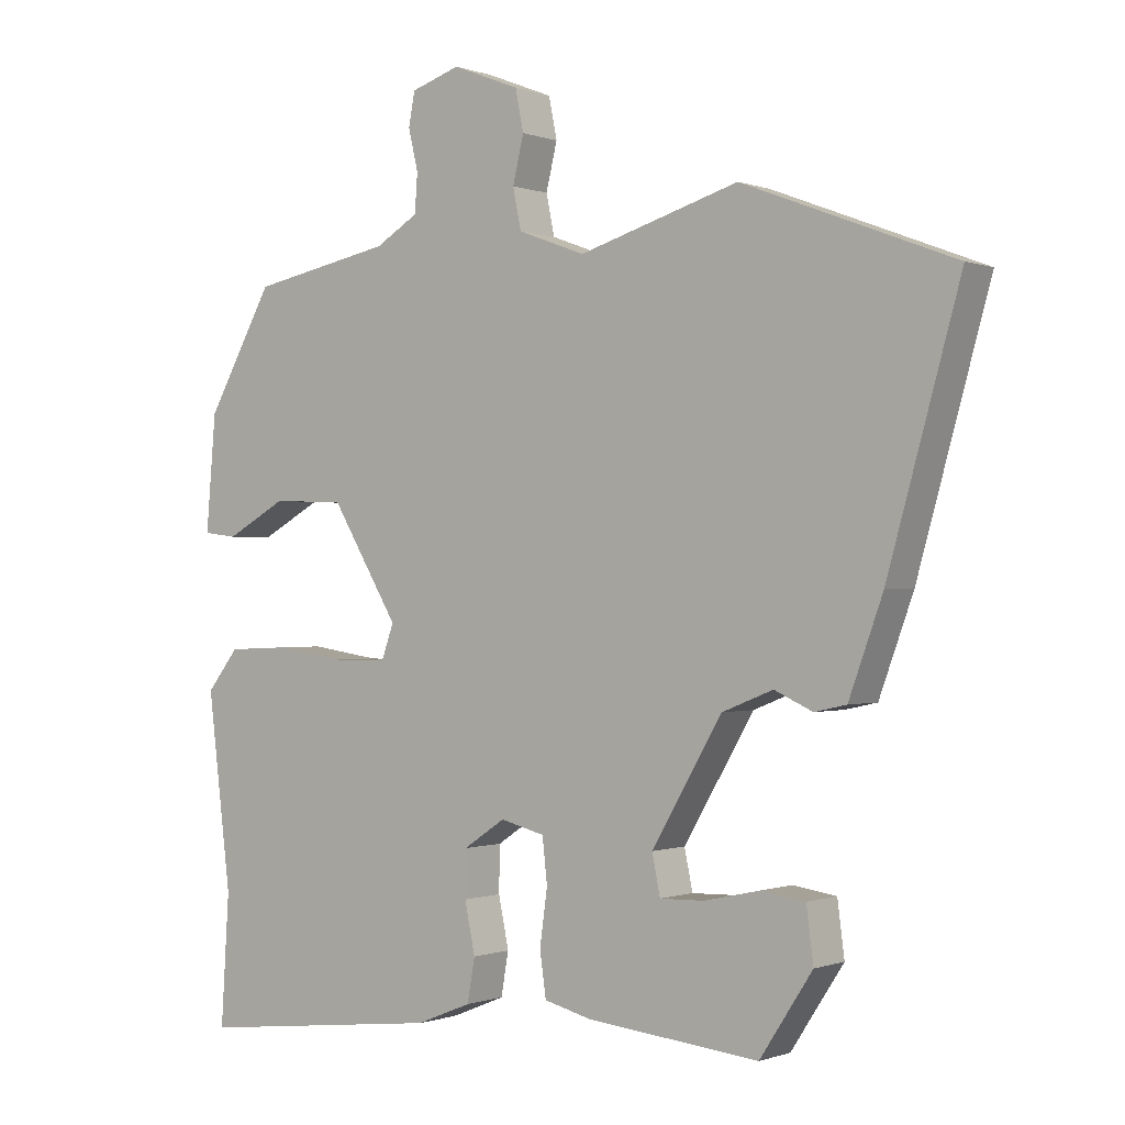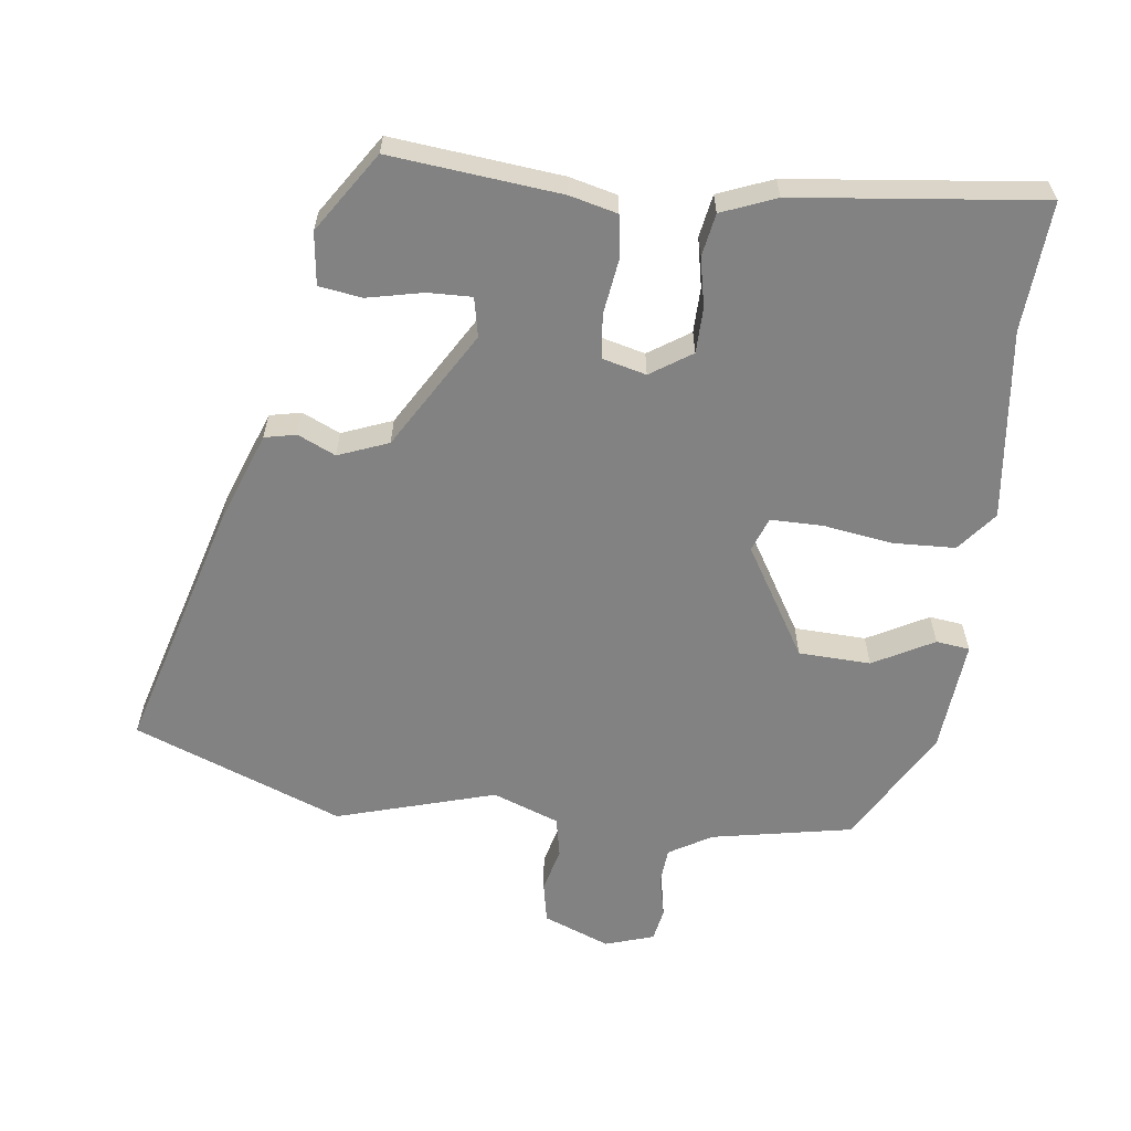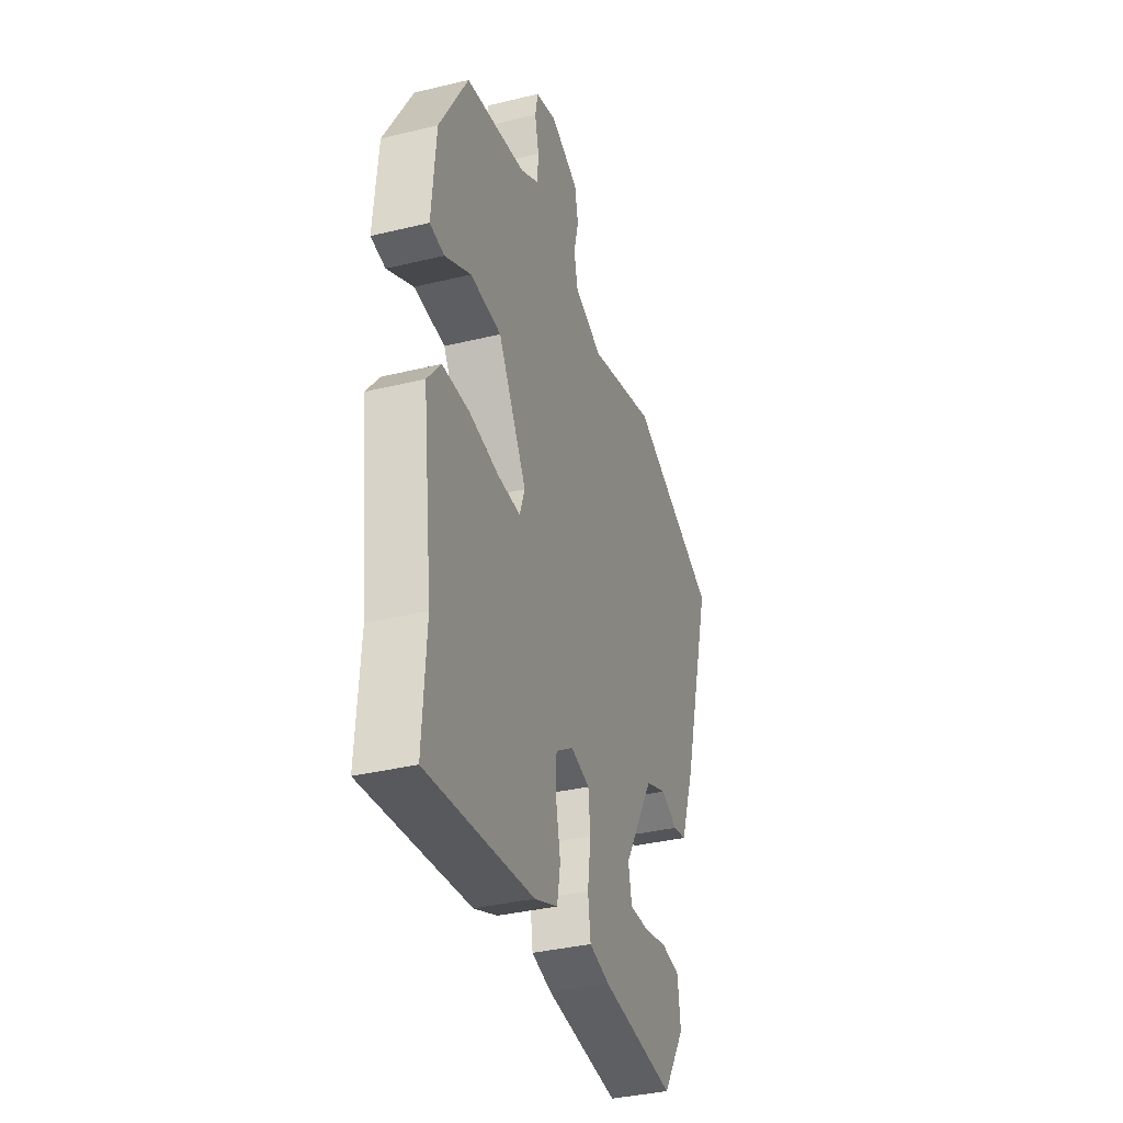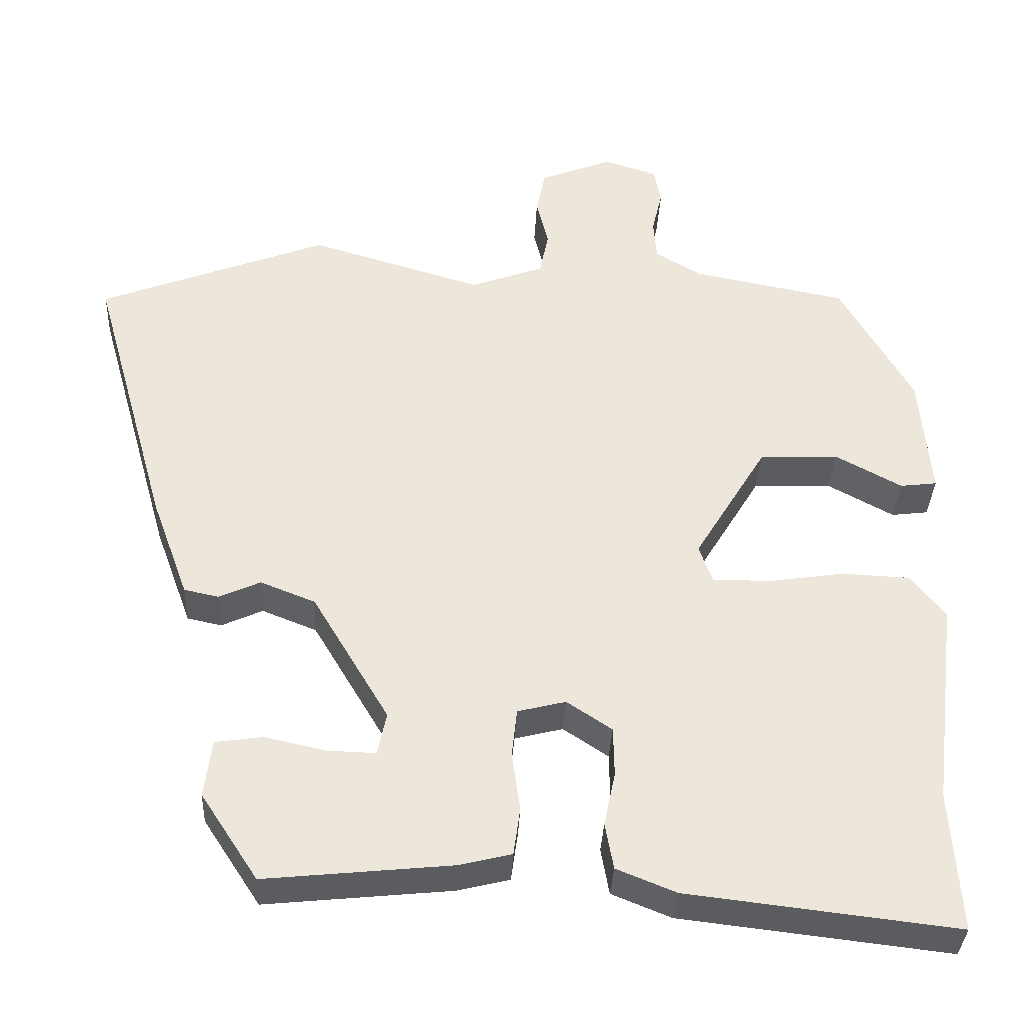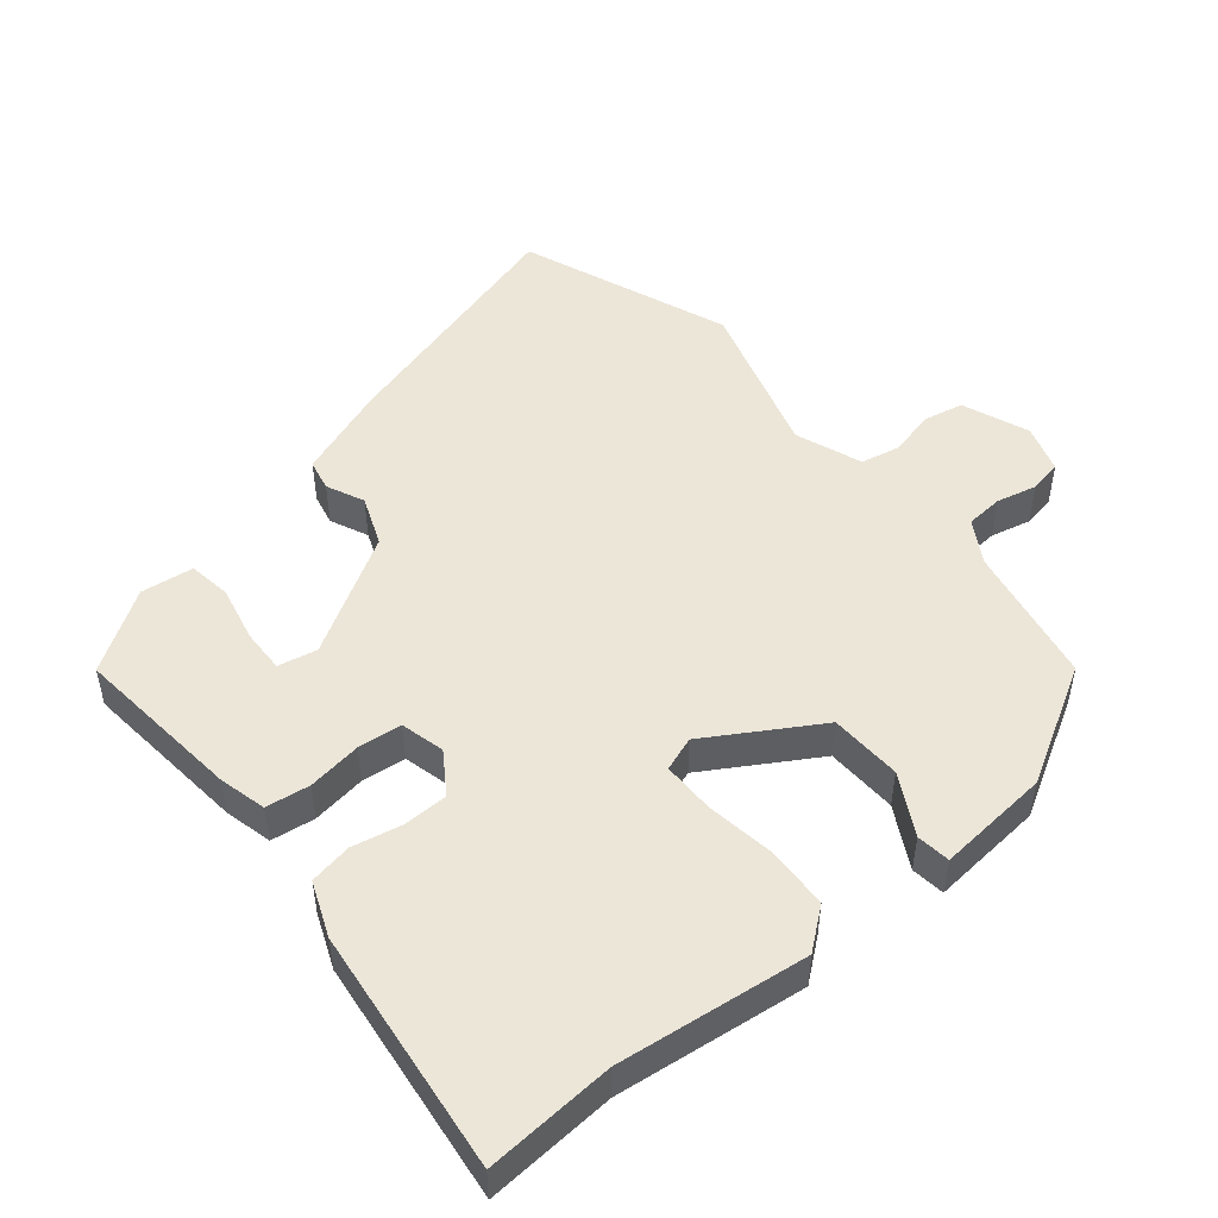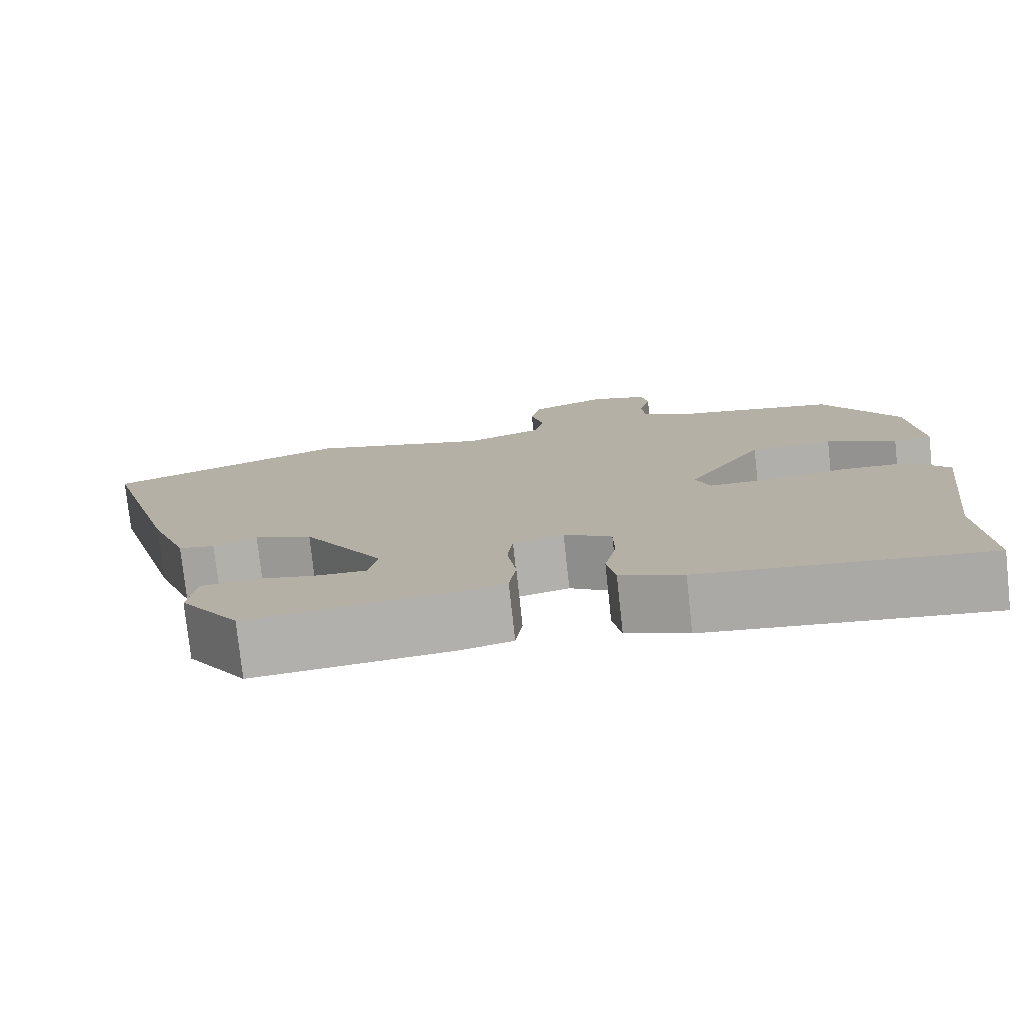
<metadata>
{"format":"obj","ext":"obj","renderer":"f3d","projection":"perspective","resolution":1024,"background":"white","views":[{"elev":-0.4,"azim":37.0,"up":"+Z"},{"elev":-60.7,"azim":172.7,"up":"+Y"},{"elev":-36.1,"azim":-72.4,"up":"+Z"},{"elev":-35.5,"azim":177.4,"up":"+Z"},{"elev":49.5,"azim":-129.6,"up":"+Y"},{"elev":-77.7,"azim":-173.8,"up":"+Z"}]}
</metadata>
<code>
v 0.349 0.07 0.558
v 0.653 0.07 0.441
v 0.549 0.07 0.073
v 0.5 0.07 -0.061
v 0.454 0.07 -0.071
v 0.399 0.07 -0.046
v 0.326 0.07 -0.075
v 0.224 0.07 -0.247
v 0.236 0.07 -0.304
v 0.3 0.07 -0.302
v 0.381 0.07 -0.284
v 0.444 0.07 -0.293
v 0.454 0.07 -0.37
v 0.378 0.07 -0.486
v 0.13 0.07 -0.461
v 0.061 0.07 -0.444
v 0.052 0.07 -0.38
v 0.063 0.07 -0.301
v 0.056 0.07 -0.237
v -0.008 0.07 -0.221
v -0.068 0.07 -0.261
v -0.069 0.07 -0.327
v -0.054 0.07 -0.399
v -0.065 0.07 -0.461
v -0.144 0.07 -0.493
v -0.502 0.07 -0.535
v -0.49 0.07 -0.347
v -0.524 0.07 -0.07
v -0.478 0.07 -0.012
v -0.387 0.07 -0.008
v -0.287 0.07 -0.023
v -0.21 0.07 -0.023
v -0.192 0.07 0.027
v -0.289 0.07 0.187
v -0.394 0.07 0.191
v -0.482 0.07 0.143
v -0.531 0.07 0.149
v -0.517 0.07 0.314
v -0.421 0.07 0.484
v -0.216 0.07 0.524
v -0.154 0.07 0.561
v -0.15 0.07 0.616
v -0.164 0.07 0.675
v -0.155 0.07 0.723
v -0.084 0.07 0.746
v 0.013 0.07 0.708
v 0.025 0.07 0.649
v 0.009 0.07 0.583
v 0.021 0.07 0.525
v 0.118 0.07 0.489
v 0.349 0 0.558
v 0.653 0 0.441
v 0.549 0 0.073
v 0.5 0 -0.061
v 0.454 0 -0.071
v 0.399 0 -0.046
v 0.326 0 -0.075
v 0.224 0 -0.247
v 0.236 0 -0.304
v 0.3 0 -0.302
v 0.381 0 -0.284
v 0.444 0 -0.293
v 0.454 0 -0.37
v 0.378 0 -0.486
v 0.13 0 -0.461
v 0.061 0 -0.444
v 0.052 0 -0.38
v 0.063 0 -0.301
v 0.056 0 -0.237
v -0.008 0 -0.221
v -0.068 0 -0.261
v -0.069 0 -0.327
v -0.054 0 -0.399
v -0.065 0 -0.461
v -0.144 0 -0.493
v -0.502 0 -0.535
v -0.49 0 -0.347
v -0.524 0 -0.07
v -0.478 0 -0.012
v -0.387 0 -0.008
v -0.287 0 -0.023
v -0.21 0 -0.023
v -0.192 0 0.027
v -0.289 0 0.187
v -0.394 0 0.191
v -0.482 0 0.143
v -0.531 0 0.149
v -0.517 0 0.314
v -0.421 0 0.484
v -0.216 0 0.524
v -0.154 0 0.561
v -0.15 0 0.616
v -0.164 0 0.675
v -0.155 0 0.723
v -0.084 0 0.746
v 0.013 0 0.708
v 0.025 0 0.649
v 0.009 0 0.583
v 0.021 0 0.525
v 0.118 0 0.489
f 46 47 48
f 45 46 48
f 44 45 48
f 43 44 48
f 42 43 48
f 41 42 48 49
f 40 41 49 50
f 39 40 50
f 38 39 50
f 37 38 50
f 36 37 50
f 35 36 50
f 29 30 31
f 28 29 31
f 27 28 31
f 27 31 32
f 26 27 32
f 25 26 32
f 24 25 32
f 23 24 32
f 22 23 32
f 21 22 32 33
f 16 17 18
f 15 16 18
f 14 15 18
f 13 14 18
f 10 11 12 13
f 9 10 13
f 9 13 18
f 8 9 18 19
f 4 5 6
f 3 4 6
f 2 3 6
f 1 2 6
f 50 1 6
f 50 6 7
f 34 35 50
f 8 19 20
f 7 8 20
f 50 7 20
f 34 50 20
f 33 34 20
f 20 21 33
f 98 97 96
f 98 96 95
f 98 95 94
f 98 94 93
f 98 93 92
f 99 98 92 91
f 100 99 91 90
f 100 90 89
f 100 89 88
f 100 88 87
f 100 87 86
f 100 86 85
f 81 80 79
f 81 79 78
f 81 78 77
f 82 81 77
f 82 77 76
f 82 76 75
f 82 75 74
f 82 74 73
f 82 73 72
f 83 82 72 71
f 68 67 66
f 68 66 65
f 68 65 64
f 68 64 63
f 63 62 61 60
f 63 60 59
f 68 63 59
f 69 68 59 58
f 56 55 54
f 56 54 53
f 56 53 52
f 56 52 51
f 56 51 100
f 57 56 100
f 100 85 84
f 70 69 58
f 70 58 57
f 70 57 100
f 70 100 84
f 70 84 83
f 83 71 70
f 1 51 52 2
f 2 52 53 3
f 3 53 54 4
f 4 54 55 5
f 5 55 56 6
f 6 56 57 7
f 7 57 58 8
f 8 58 59 9
f 9 59 60 10
f 10 60 61 11
f 11 61 62 12
f 12 62 63 13
f 13 63 64 14
f 14 64 65 15
f 15 65 66 16
f 16 66 67 17
f 17 67 68 18
f 18 68 69 19
f 19 69 70 20
f 20 70 71 21
f 21 71 72 22
f 22 72 73 23
f 23 73 74 24
f 24 74 75 25
f 25 75 76 26
f 26 76 77 27
f 27 77 78 28
f 28 78 79 29
f 29 79 80 30
f 30 80 81 31
f 31 81 82 32
f 32 82 83 33
f 33 83 84 34
f 34 84 85 35
f 35 85 86 36
f 36 86 87 37
f 37 87 88 38
f 38 88 89 39
f 39 89 90 40
f 40 90 91 41
f 41 91 92 42
f 42 92 93 43
f 43 93 94 44
f 44 94 95 45
f 45 95 96 46
f 46 96 97 47
f 47 97 98 48
f 48 98 99 49
f 49 99 100 50
f 50 100 51 1

</code>
